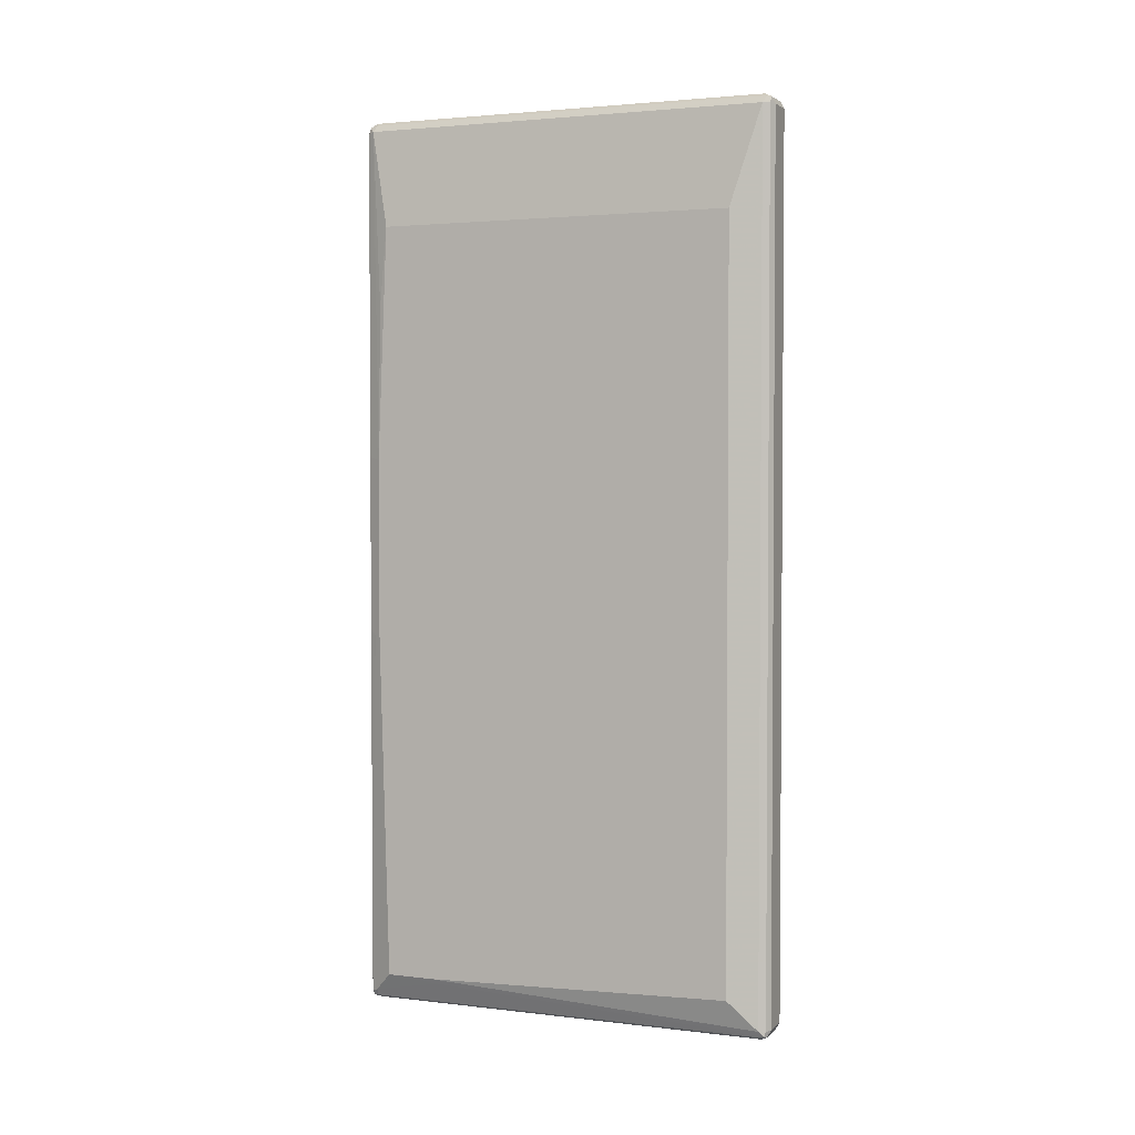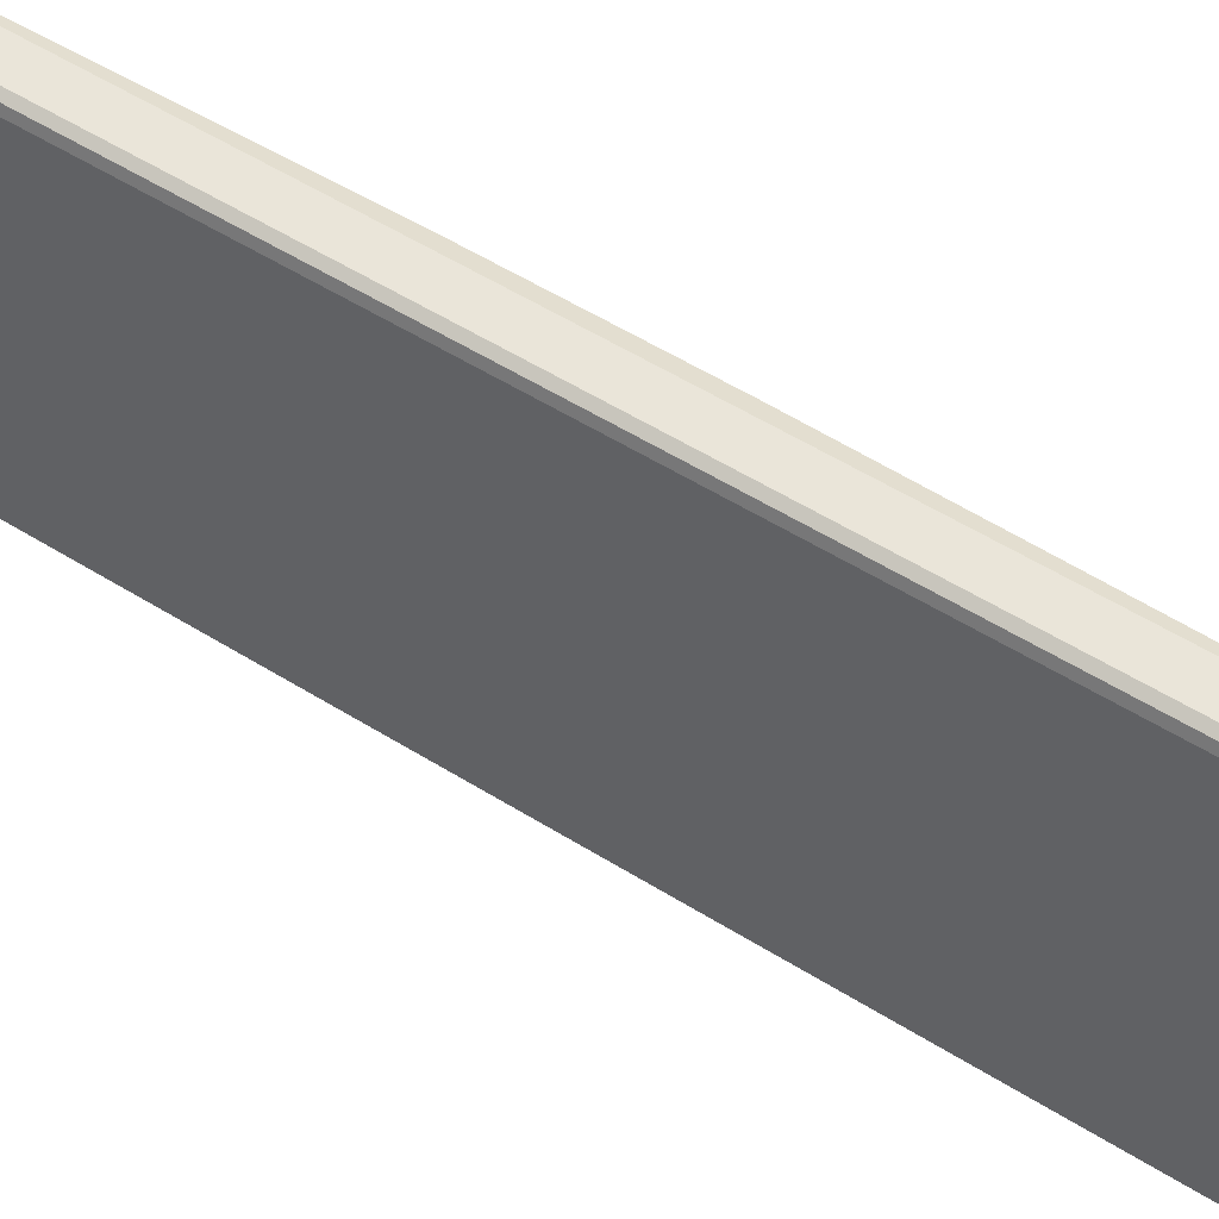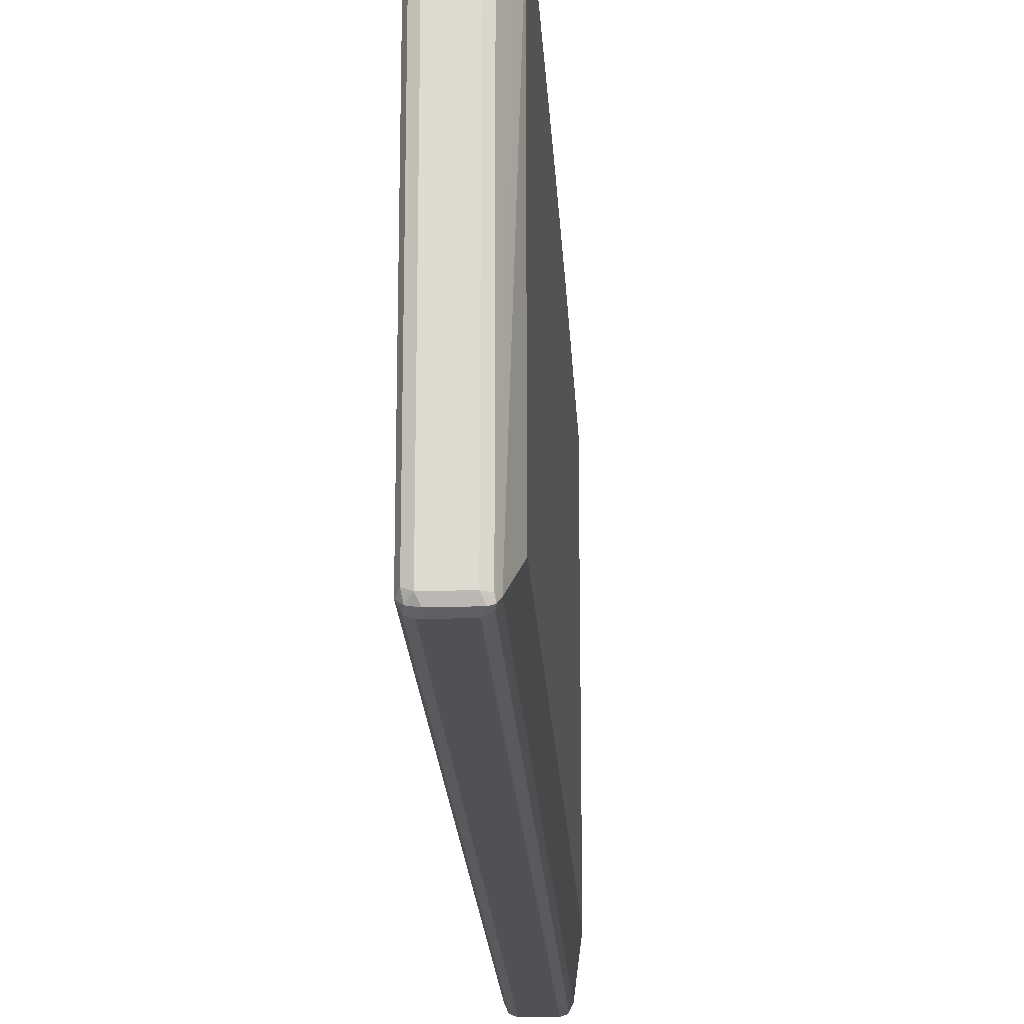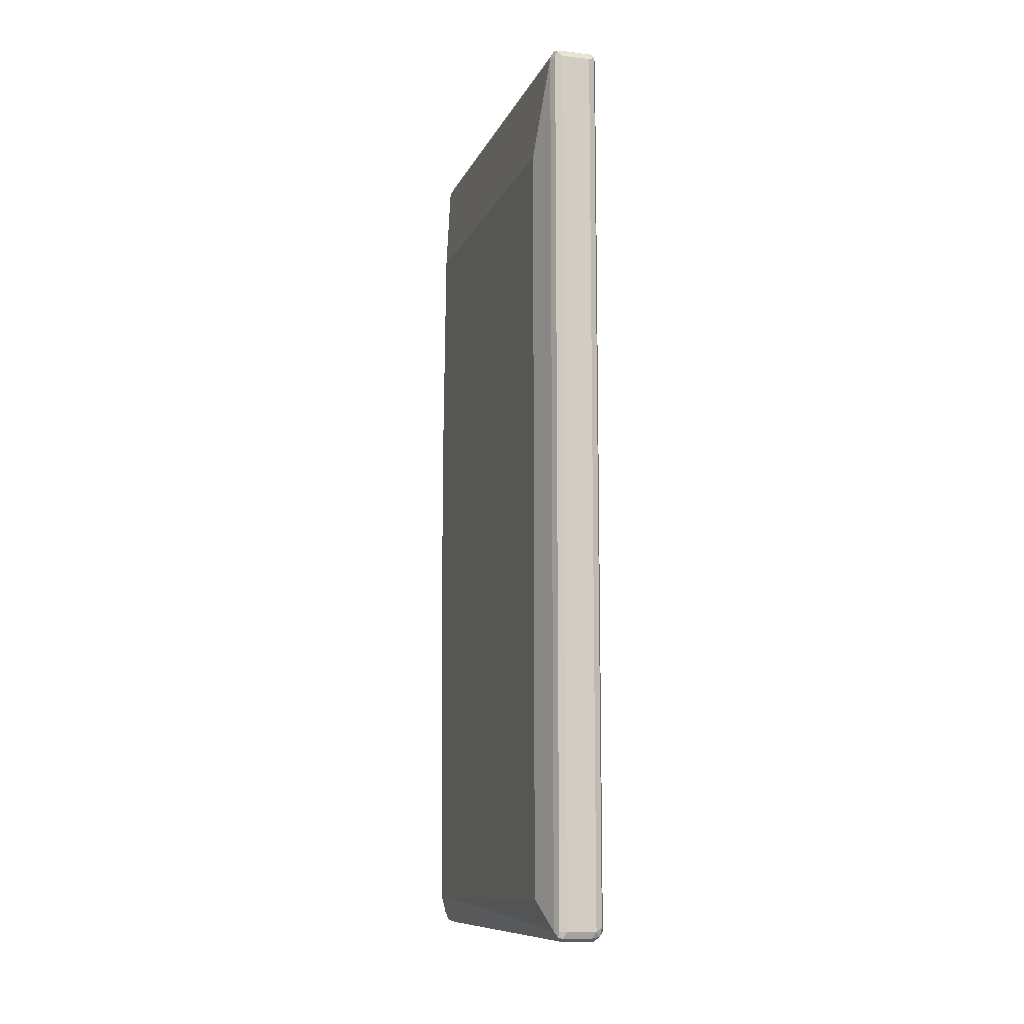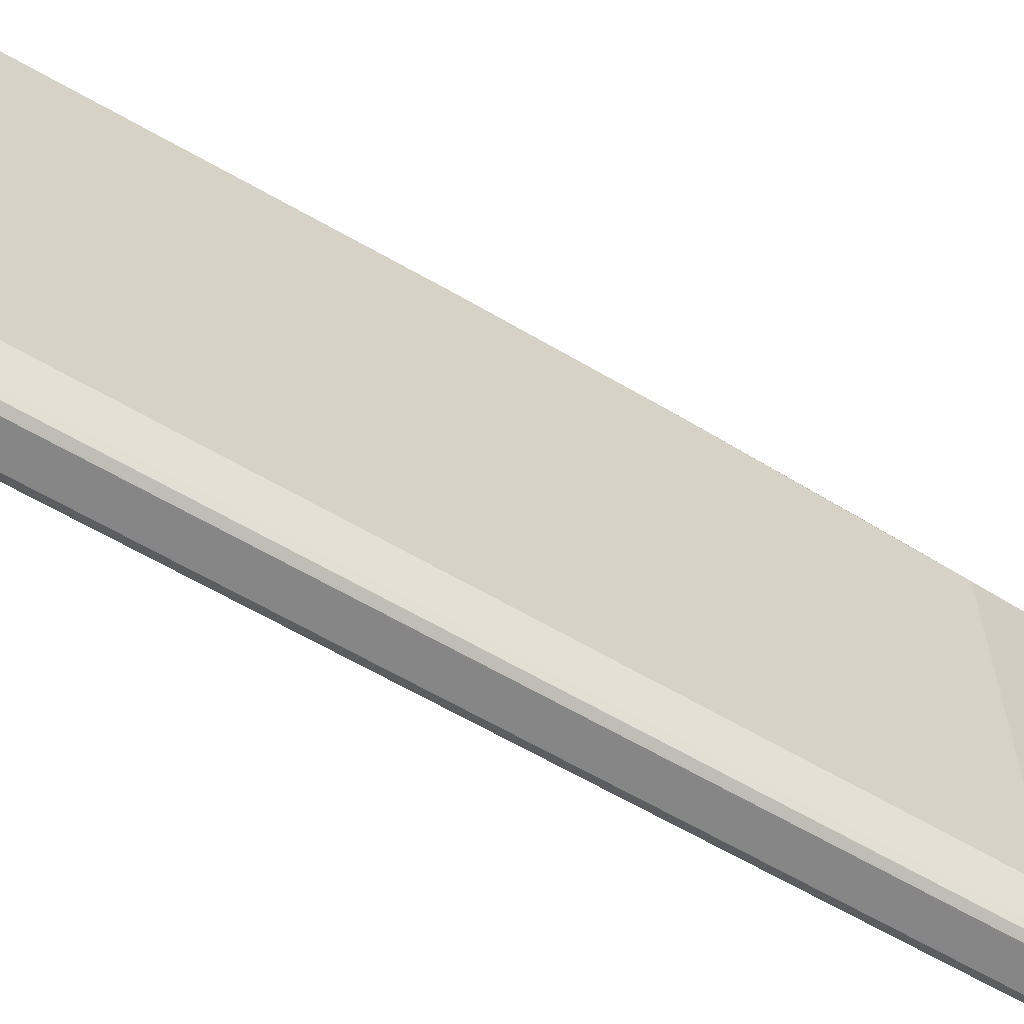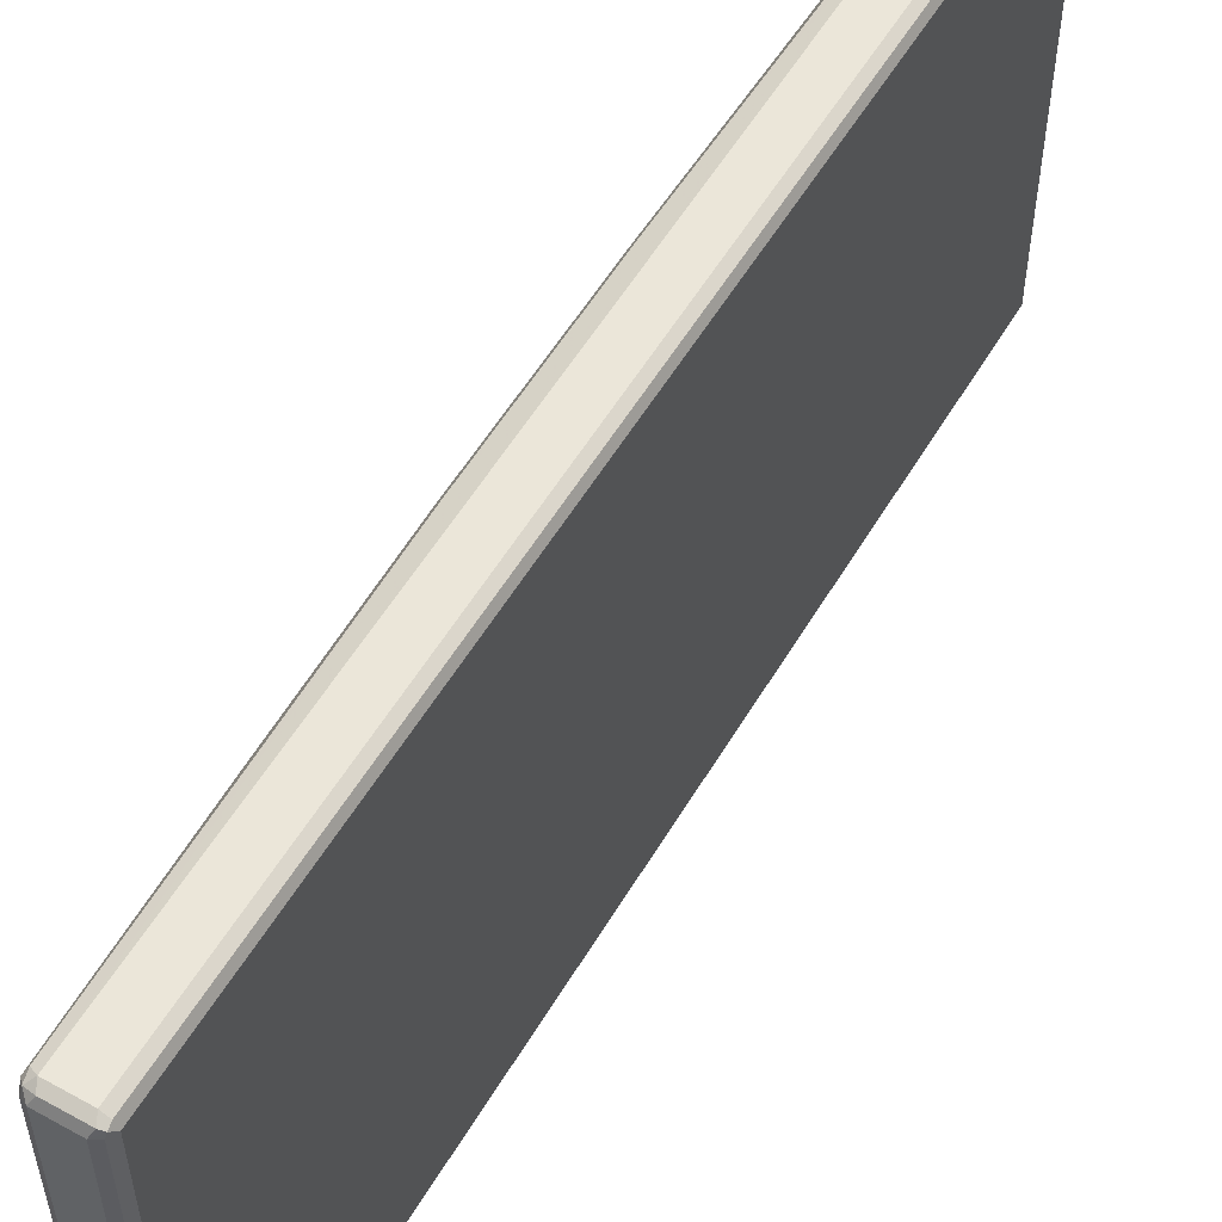
<metadata>
{"format":"obj","ext":"obj","renderer":"f3d","projection":"perspective","resolution":1024,"background":"white","views":[{"elev":2.6,"azim":-67.6,"up":"+Z"},{"elev":58.4,"azim":122.4,"up":"+Y"},{"elev":-20.5,"azim":-176.9,"up":"+Y"},{"elev":-10.4,"azim":-16.5,"up":"+Z"},{"elev":-62.2,"azim":-120.9,"up":"+Y"},{"elev":55.3,"azim":30.2,"up":"+Y"}]}
</metadata>
<code>
v -0.01932 0.4252 0.8696
v -0.04509 0.4123 0.219
v -0.0322 0.4187 0.8631
v -0.02899 0.4155 0.8793
v -0.01288 0.4187 0.8824
v 0.03865 0.4252 0.8696
v -0.01932 0.4252 -0.8696
v -0.05798 0.3865 0.2125
v -0.03865 0.4058 0.8696
v -0.04509 0.4123 -0.1288
v -0.0322 0.3994 0.8824
v -0.01932 0.4058 0.889
v 0.04509 0.4187 0.8824
v 0.05315 0.4155 0.8793
v 0.05153 0.4187 0.8696
v 0.03865 0.4252 -0.8696
v 0.04831 0.4203 -0.8793
v -0.01932 0.4187 -0.8824
v -0.02899 0.4155 -0.8842
v -0.0322 0.4187 -0.876
v -0.05798 0.3672 0.6764
v -0.05476 0.3832 0.5185
v -0.05798 0.3865 -0.1352
v -0.03865 -0.4058 0.8696
v -0.05153 0.3994 -0.1417
v -0.0322 -0.4123 0.8824
v 0.03865 0.4058 0.889
v -0.01932 -0.4058 0.889
v 0.05798 0.4058 0.8696
v 0.05153 0.4058 0.8824
v 0.05153 -0.4058 0.8824
v 0.05798 -0.4058 0.8696
v 0.05153 0.4187 -0.8696
v 0.05153 0.4123 -0.8824
v 0.03865 0.4058 -0.889
v 0.03865 0.4187 -0.8824
v -0.0322 -0.4058 -0.8824
v -0.0322 0.4058 -0.8824
v -0.03865 0.4058 -0.8696
v -0.01932 0.4058 -0.889
v -0.01932 -0.4058 -0.889
v -0.05798 -0.3479 0.6764
v -0.05798 0.3672 -0.8309
v -0.0322 -0.4187 0.8696
v -0.02899 -0.4203 0.8793
v -0.03865 -0.4058 -0.8696
v 0.03865 -0.4058 0.889
v 0.04831 -0.4155 0.8842
v -0.01932 -0.4187 0.8824
v 0.05798 0.4058 -0.8696
v 0.05153 -0.4187 0.876
v 0.05798 -0.4058 -0.8696
v 0.05153 -0.3994 -0.8824
v 0.03865 -0.4058 -0.889
v -0.03381 -0.4155 -0.8793
v -0.05315 0.2609 -0.8407
v -0.02577 -0.4187 -0.8824
v -0.05798 -0.3479 -0.8116
v -0.05798 0.2705 -0.8309
v -0.01932 -0.4252 0.8696
v -0.0322 -0.4187 -0.8696
v 0.03865 -0.4187 0.8824
v 0.03865 -0.4252 0.8696
v 0.05153 -0.4187 -0.8631
v 0.04831 -0.4155 -0.8793
v 0.0322 -0.4187 -0.8824
v -0.01932 -0.4252 -0.8696
v 0.03865 -0.4252 -0.8696
f 1 2 3
f 1 3 4
f 1 4 5
f 1 5 13
f 1 13 6
f 1 6 16
f 1 16 7
f 1 7 10
f 1 10 2
f 2 8 9
f 2 9 3
f 2 10 25
f 2 25 23
f 2 23 8
f 3 9 4
f 4 9 11
f 4 11 12
f 4 12 5
f 5 12 27
f 5 27 13
f 6 13 14
f 6 14 15
f 6 15 33
f 6 33 16
f 7 16 17
f 7 17 18
f 7 18 19
f 7 19 20
f 7 20 10
f 8 21 22
f 8 22 9
f 8 23 43
f 8 43 59
f 8 59 58
f 8 58 42
f 8 42 21
f 9 22 21
f 9 21 42
f 9 42 24
f 9 24 26
f 9 26 11
f 10 20 25
f 11 26 28
f 11 28 12
f 12 28 47
f 12 47 27
f 13 27 14
f 14 29 15
f 14 27 30
f 14 30 31
f 14 31 32
f 14 32 29
f 15 29 50
f 15 50 33
f 16 33 17
f 17 34 35
f 17 35 36
f 17 36 18
f 17 33 34
f 18 36 19
f 19 37 38
f 19 38 39
f 19 39 20
f 19 36 35
f 19 35 40
f 19 40 41
f 19 41 37
f 20 39 23
f 20 23 25
f 23 39 43
f 24 44 45
f 24 45 26
f 24 42 58
f 24 58 46
f 24 46 61
f 24 61 44
f 26 45 28
f 27 47 48
f 27 48 30
f 28 45 49
f 28 49 48
f 28 48 47
f 29 32 52
f 29 52 50
f 30 48 31
f 31 48 32
f 32 48 51
f 32 51 64
f 32 64 52
f 33 50 34
f 34 53 54
f 34 54 35
f 34 50 52
f 34 52 53
f 35 54 41
f 35 41 40
f 37 55 38
f 37 41 55
f 38 55 56
f 38 56 39
f 39 56 43
f 41 57 55
f 41 54 66
f 41 66 57
f 43 56 59
f 44 60 45
f 44 61 67
f 44 67 60
f 45 62 49
f 45 60 63
f 45 63 62
f 46 58 59
f 46 59 56
f 46 56 55
f 46 55 61
f 48 49 62
f 48 62 63
f 48 63 51
f 51 63 68
f 51 68 64
f 52 64 65
f 52 65 53
f 53 65 54
f 54 65 66
f 55 57 67
f 55 67 61
f 57 66 68
f 57 68 67
f 60 67 68
f 60 68 63
f 64 68 65
f 65 68 66

</code>
